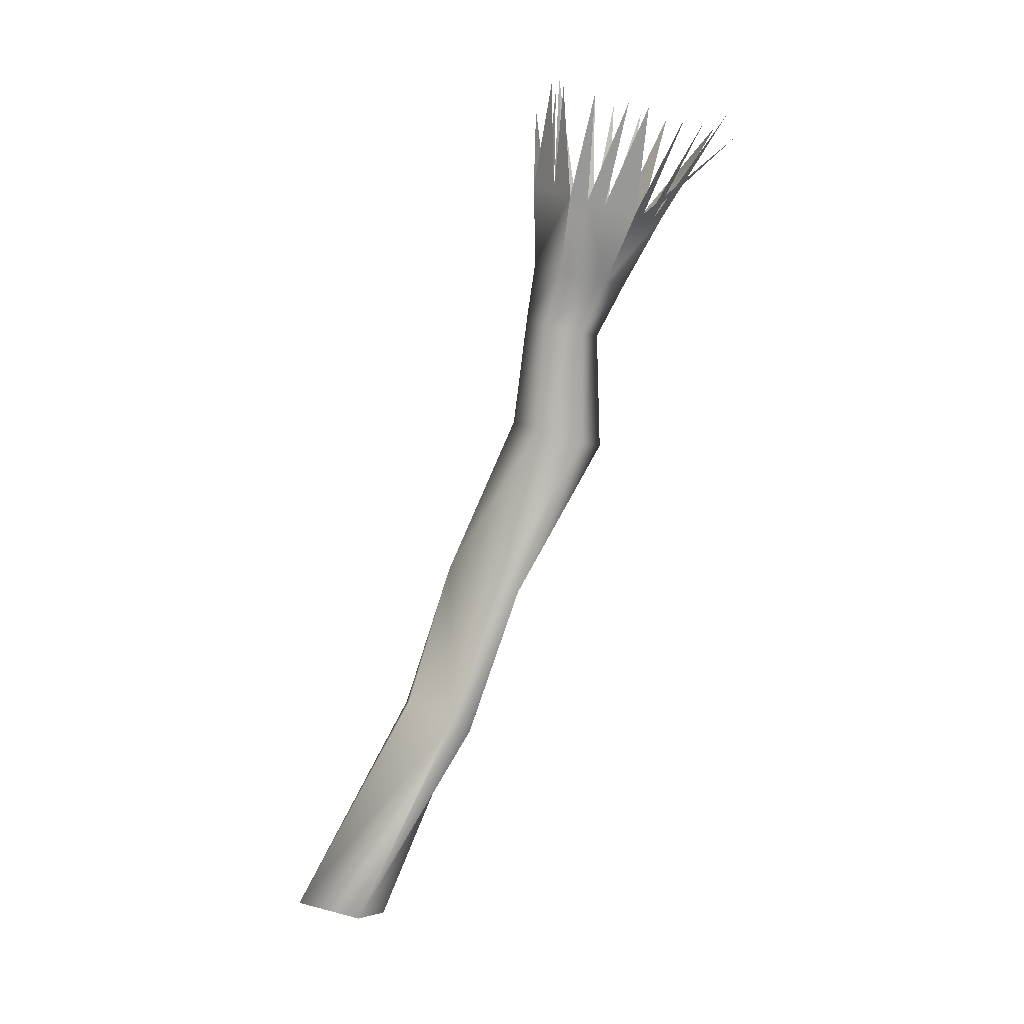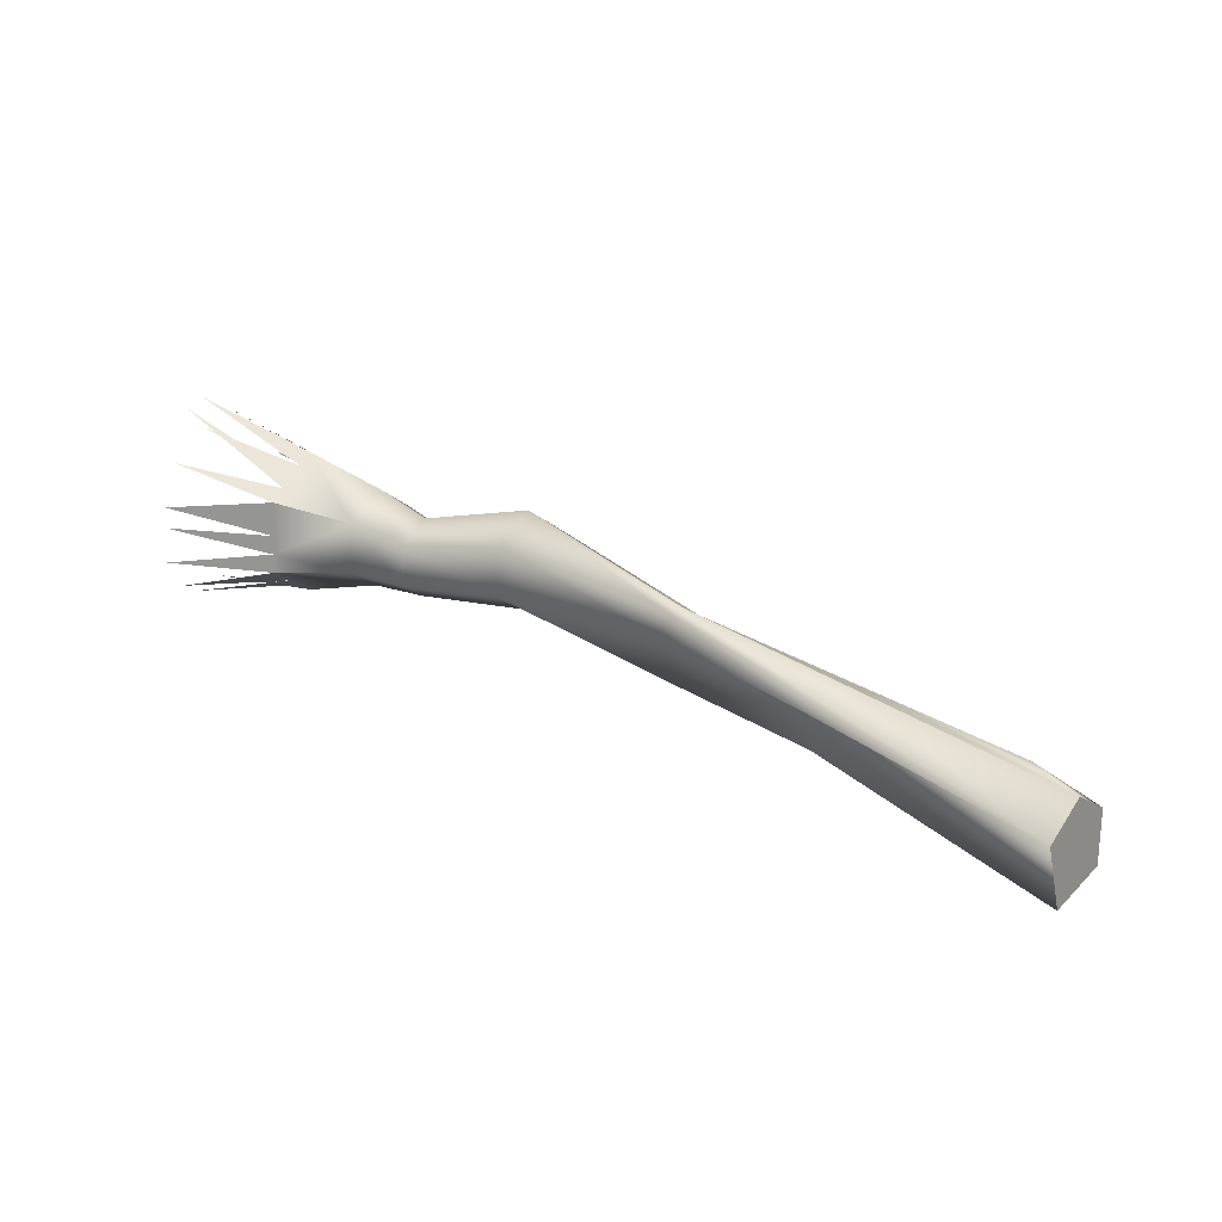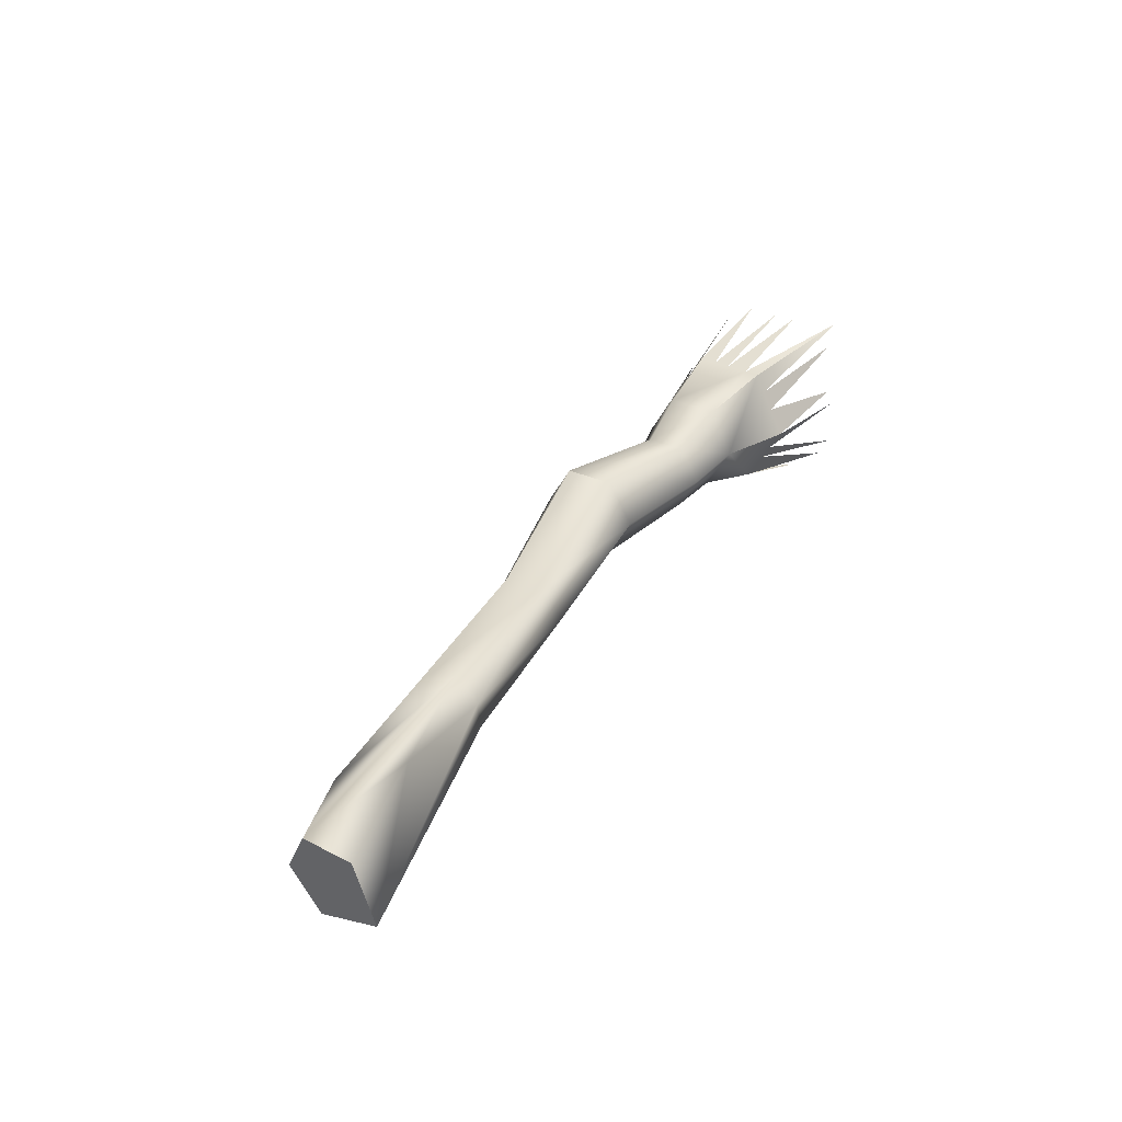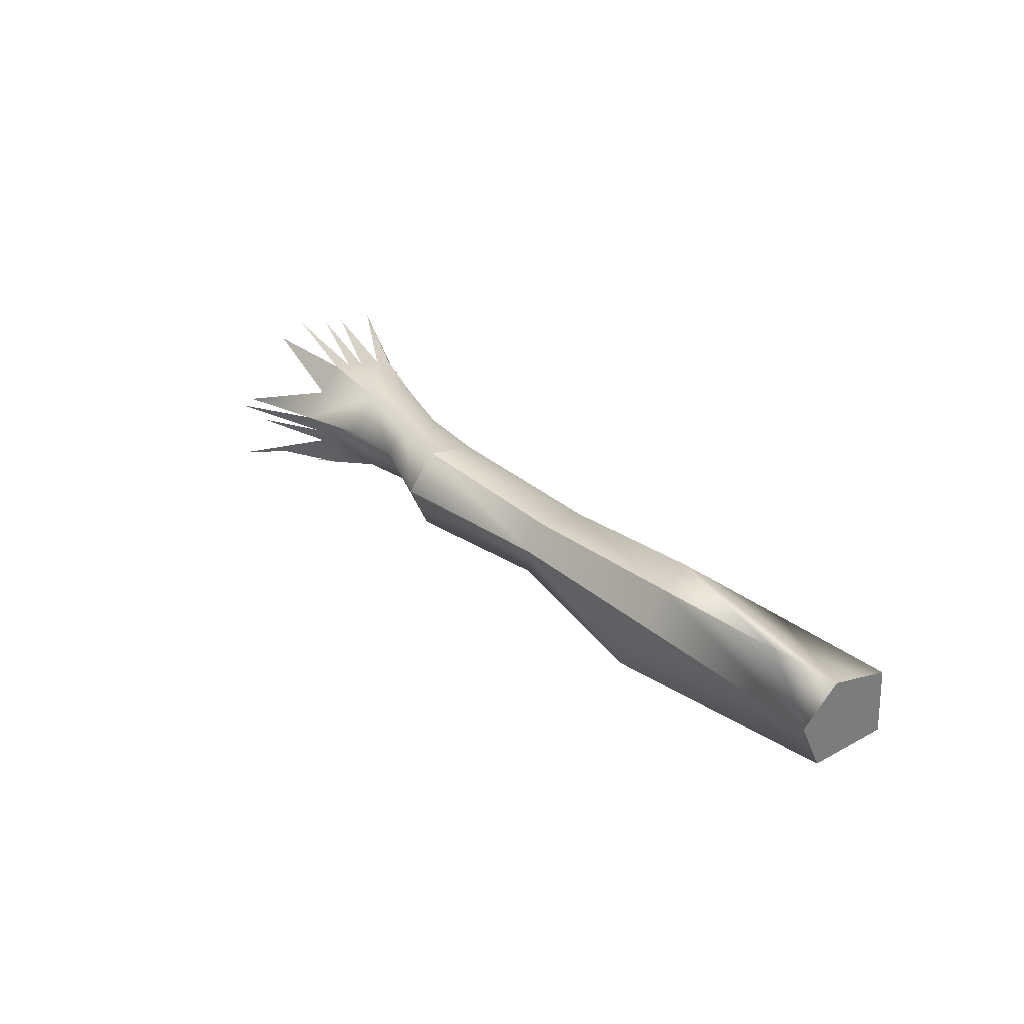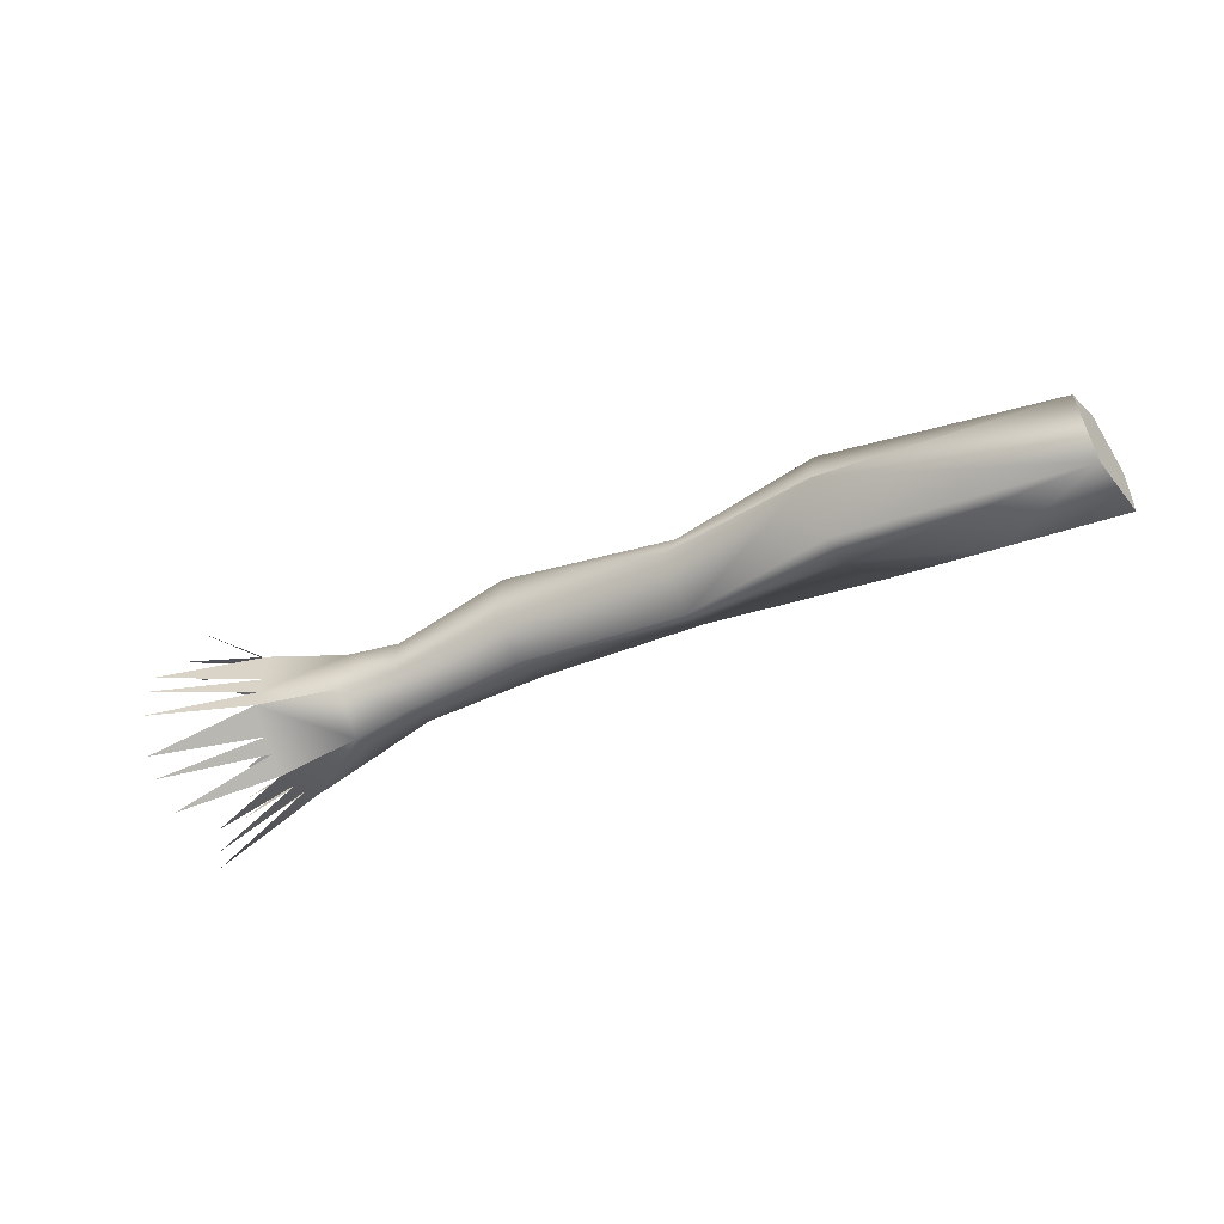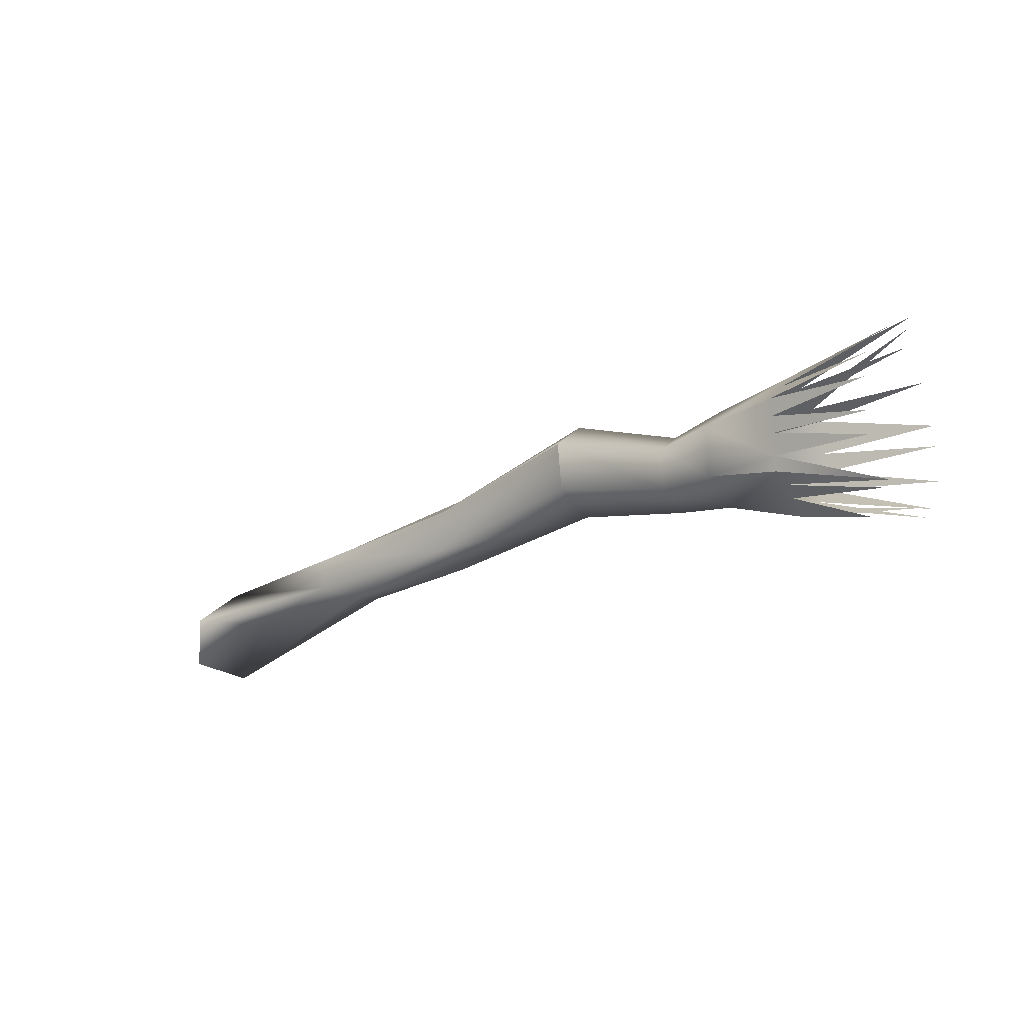
<metadata>
{"format":"obj","ext":"obj","renderer":"f3d","projection":"perspective","resolution":1024,"background":"white","views":[{"elev":-78.3,"azim":-101.8,"up":"+Y"},{"elev":21.7,"azim":27.3,"up":"+Z"},{"elev":28.4,"azim":125.9,"up":"+Y"},{"elev":20.3,"azim":60.9,"up":"+Y"},{"elev":-50.2,"azim":23.4,"up":"+Z"},{"elev":-12.1,"azim":-148.0,"up":"+Z"}]}
</metadata>
<code>
g treeGroundForestGeo
v 1.465 0.07731 -0.3816
v 1.899 -0.003312 -0.5145
v 1.898 0.001594 -0.3121
v 1.047 0.1549 -0.2537
v 1.65 0.04831 -0.2274
v 1.65 0.04831 -0.2274
v 1.864 -0.168 -0.2069
v 1.65 0.04831 -0.2274
v 1.099 0.09829 -0.1209
v 0.4275 0.1764 -0.1574
v 0.4249 0.1595 0.009498
v -0.2232 0.3058 0.1868
v -0.2364 0.2997 0.0005586
v 1.099 0.09829 -0.1209
v 1.068 -0.04757 -0.05319
v 0.4249 0.1595 0.009498
v 0.4153 0.05136 0.07306
v -0.2232 0.3058 0.1868
v -0.2324 0.1487 0.2869
v -0.6815 0.2915 -0.05117
v -0.6738 0.2972 0.09835
v -0.9147 0.3694 -0.04507
v -0.9081 0.3774 0.145
v -1.211 0.4423 -0.01983
v -1.213 0.4399 -0.07728
v -1.673 0.5467 -0.1849
v -0.2324 0.1487 0.2869
v -0.6764 0.1709 0.1787
v -1.208 0.4458 0.06488
v -1.614 0.5551 -0.01868
v -1.206 0.4485 0.1282
v -1.611 0.5587 0.06619
v -1.203 0.4513 0.1937
v -1.607 0.5638 0.1867
v -0.2547 -0.01454 0.2008
v 0.4107 -0.03291 0.07191
v 0.4153 0.05136 0.07306
v 0.9795 -0.2297 -0.01252
v 1.068 -0.04757 -0.05319
v 1.83 -0.3425 -0.3042
v 0.9552 -0.211 -0.08802
v 0.3802 -0.05155 -0.009635
v -0.9059 0.2167 0.2471
v -0.6868 0.03899 0.1095
v -0.2679 -0.0207 0.01457
v 0.3964 0.0609 -0.2255
v -0.2587 0.1364 -0.08557
v -0.9101 0.04804 0.159
v -1.2 0.2222 0.3391
v -0.6946 0.03337 -0.04005
v -1.2 0.2222 0.3391
v -1.203 0.4513 0.1937
v -1.202 0.3349 0.2675
v -1.6 0.2287 0.4698
v -1.604 0.5071 0.2931
v -1.202 0.1557 0.3044
v -1.656 0.1868 0.5014
v -0.9166 0.04002 -0.03111
v -0.6919 0.1596 -0.1203
v -0.9189 0.2007 -0.1331
v -1.215 -0.02969 -0.05739
v -1.217 0.07131 -0.1215
v -1.624 -0.05155 -0.1732
v -1.213 -0.0267 0.01429
v -1.215 -0.02969 -0.05739
v -1.621 -0.1401 -0.04997
v -1.218 0.1279 -0.1575
v -1.625 0.02154 -0.2195
v -1.219 0.1994 -0.2028
v -1.65 0.1966 -0.2178
v -1.211 -0.0237 0.08538
v -1.616 -0.1345 0.08532
v -1.206 -0.0183 0.2135
v -1.613 -0.1311 0.1649
v -1.206 -0.0183 0.2135
v -1.204 0.04831 0.2483
v -1.607 -0.06169 0.3182
v -1.203 0.1004 0.2755
v -1.567 -0.02533 0.5272
v -1.603 0.1144 0.4101
v 1.849 -0.2626 -0.5592
v 1.899 -0.003312 -0.5145
v 1.465 0.07731 -0.3816
v 0.983 0.01119 -0.2882
v 1.047 0.1549 -0.2537
v 0.4275 0.1764 -0.1574
v 0.3964 0.0609 -0.2255
v 0.9526 -0.09876 -0.2784
v 0.9552 -0.211 -0.08802
v 0.3964 0.0609 -0.2255
v 0.4275 0.1764 -0.1574
v -0.2364 0.2997 0.0005586
v -0.6815 0.2915 -0.05117
v -0.9147 0.3694 -0.04507
v -1.213 0.4399 -0.07728
v -1.214 0.3707 -0.1134
v -1.673 0.5467 -0.1849
v -1.219 0.1994 -0.2028
v -1.216 0.2994 -0.1507
v -1.621 0.4616 -0.1905
v -1.52 0.3035 -0.2561
v 1.849 -0.2626 -0.5592
v 1.83 -0.3425 -0.3042
v 1.864 -0.168 -0.2069
v 1.899 -0.003312 -0.5145
v 1.898 0.001594 -0.3121
g treeGroundForestGeo_0
f 3 2 1
f 1 4 3
f 4 5 3
f 7 3 6
f 9 8 4
f 9 4 10
f 11 9 10
f 12 11 10
f 13 12 10
f 8 14 7
f 14 15 7
f 14 16 15
f 16 17 15
f 16 18 17
f 18 19 17
f 18 13 20
f 21 18 20
f 21 20 22
f 23 21 22
f 24 23 22
f 22 25 24
f 24 25 26
f 27 18 21
f 28 21 23
f 28 27 21
f 24 29 23
f 29 24 30
f 29 31 23
f 31 29 32
f 31 33 23
f 31 34 33
f 35 27 28
f 35 36 27
f 36 37 27
f 36 38 37
f 38 39 37
f 38 40 39
f 40 7 39
f 41 40 38
f 41 38 36
f 42 41 36
f 42 36 35
f 43 28 23
f 44 35 28
f 44 28 43
f 45 42 35
f 45 35 44
f 46 42 45
f 47 46 45
f 48 44 43
f 48 43 49
f 50 44 48
f 50 45 44
f 47 45 50
f 51 43 23
f 23 52 51
f 52 53 51
f 53 54 51
f 53 52 55
f 49 56 48
f 56 49 57
f 58 50 48
f 59 47 50
f 59 50 58
f 60 59 58
f 60 58 61
f 61 62 60
f 62 61 63
f 58 48 64
f 64 65 58
f 64 66 65
f 62 67 60
f 67 62 68
f 67 69 60
f 67 70 69
f 48 71 64
f 64 71 72
f 48 73 71
f 71 73 74
f 76 75 48
f 76 77 75
f 56 76 48
f 56 78 76
f 76 78 79
f 78 56 80
f 83 82 81
f 81 84 83
f 84 85 83
f 86 85 84
f 86 84 87
f 84 88 87
f 81 88 84
f 89 88 81
f 40 89 81
f 90 88 89
f 42 90 89
f 91 87 47
f 92 91 47
f 92 47 59
f 93 92 59
f 93 59 60
f 94 93 60
f 95 94 60
f 60 96 95
f 96 97 95
f 60 98 96
f 98 99 96
f 96 99 100
f 99 98 101
f 104 103 102
f 102 105 104
f 105 106 104

</code>
